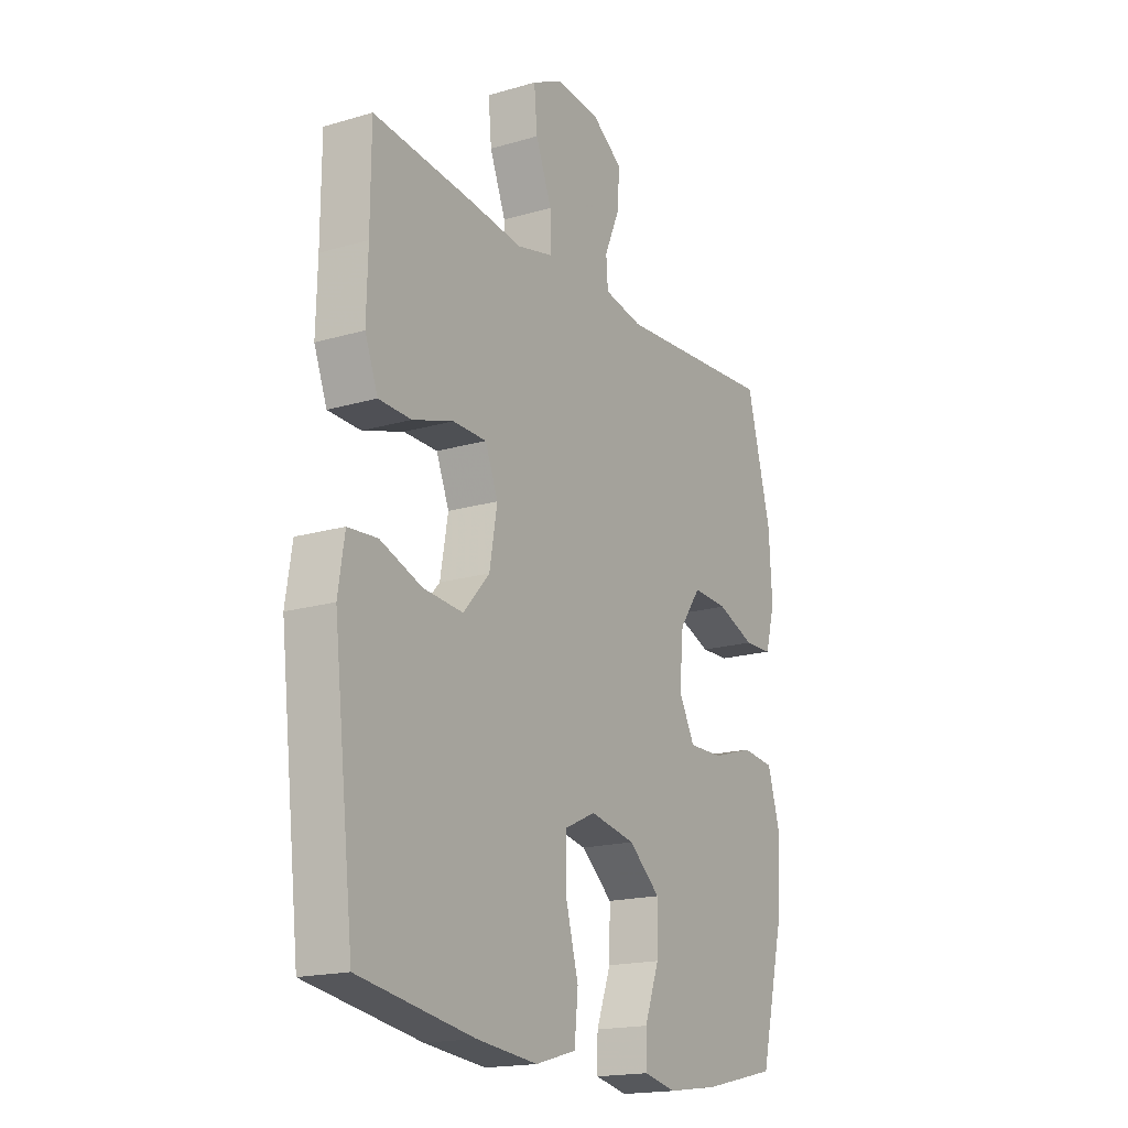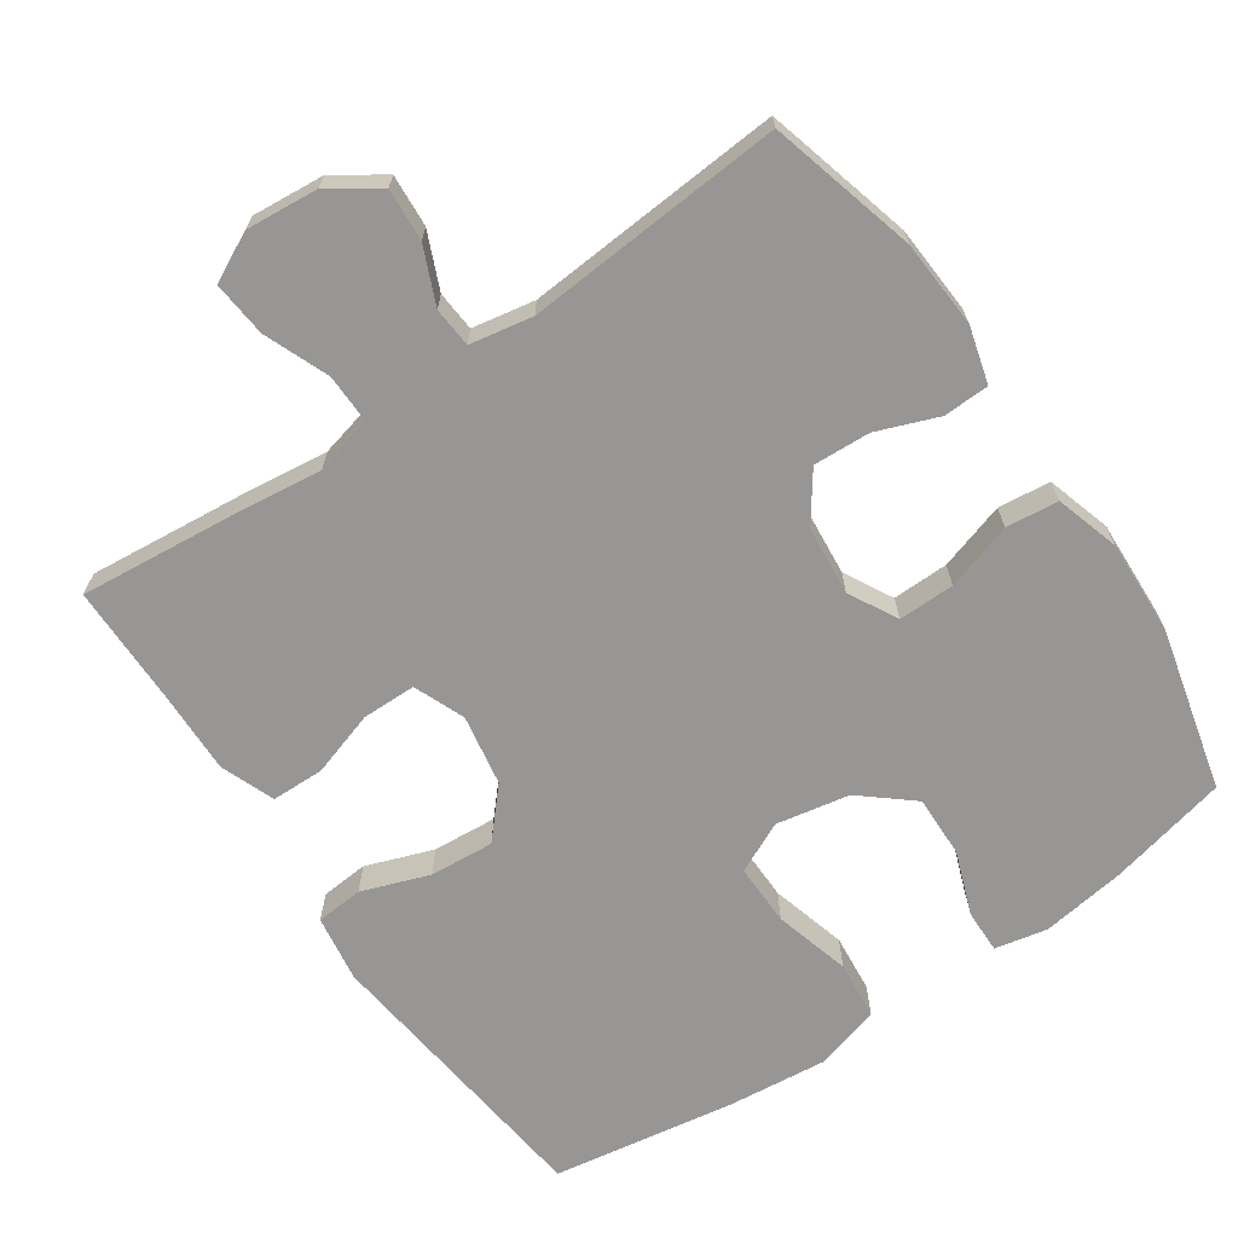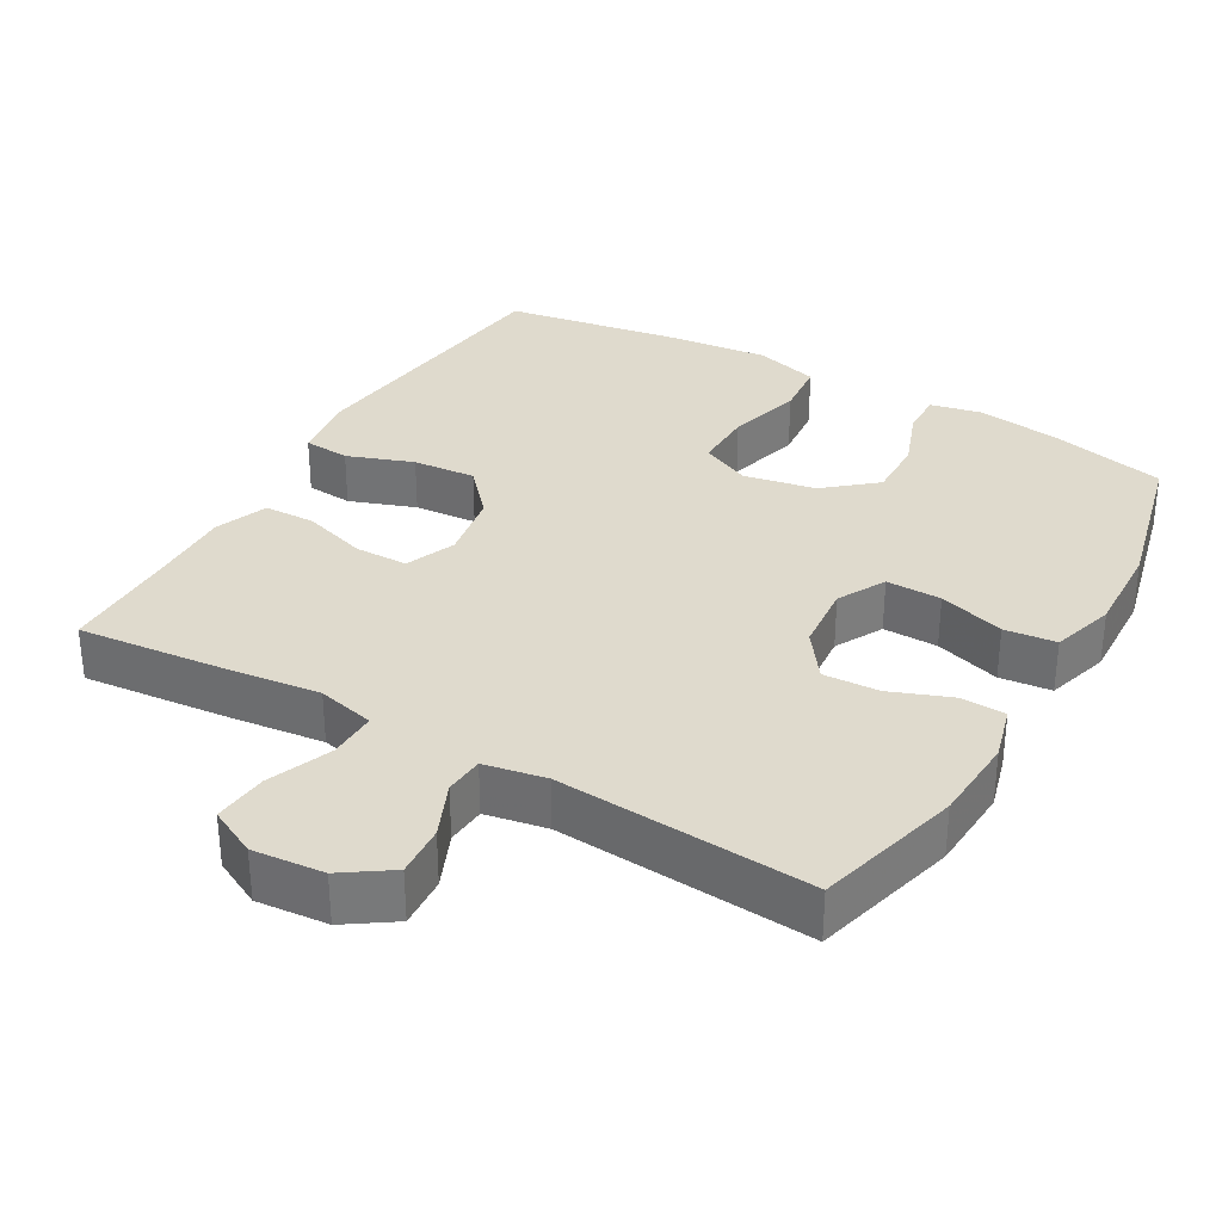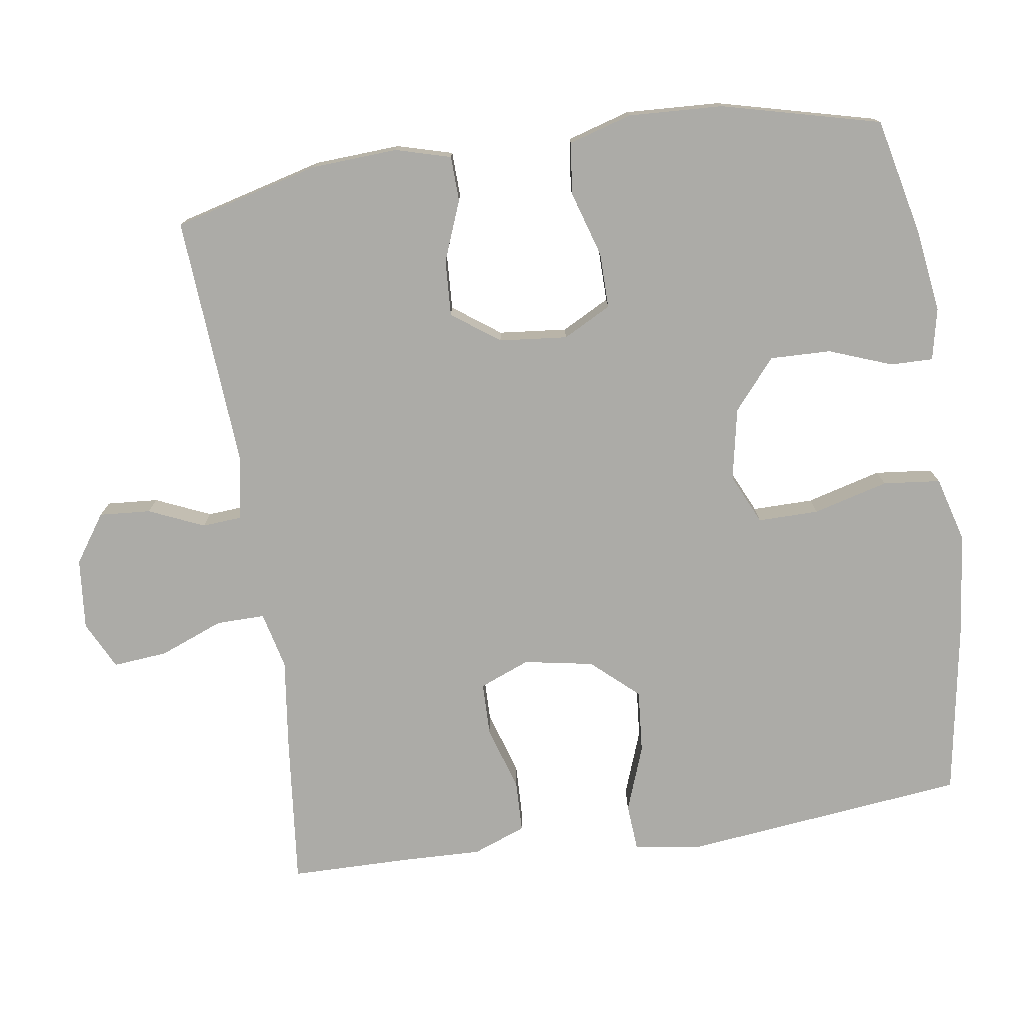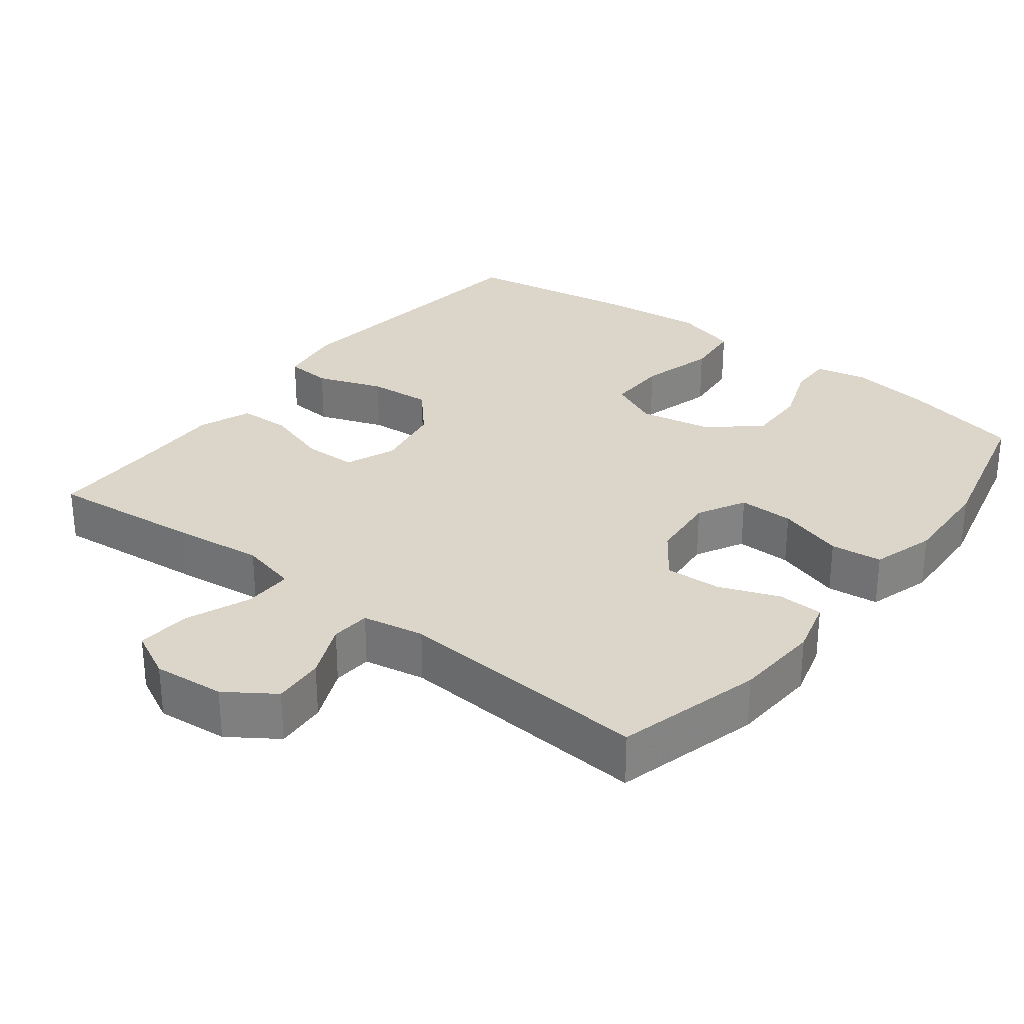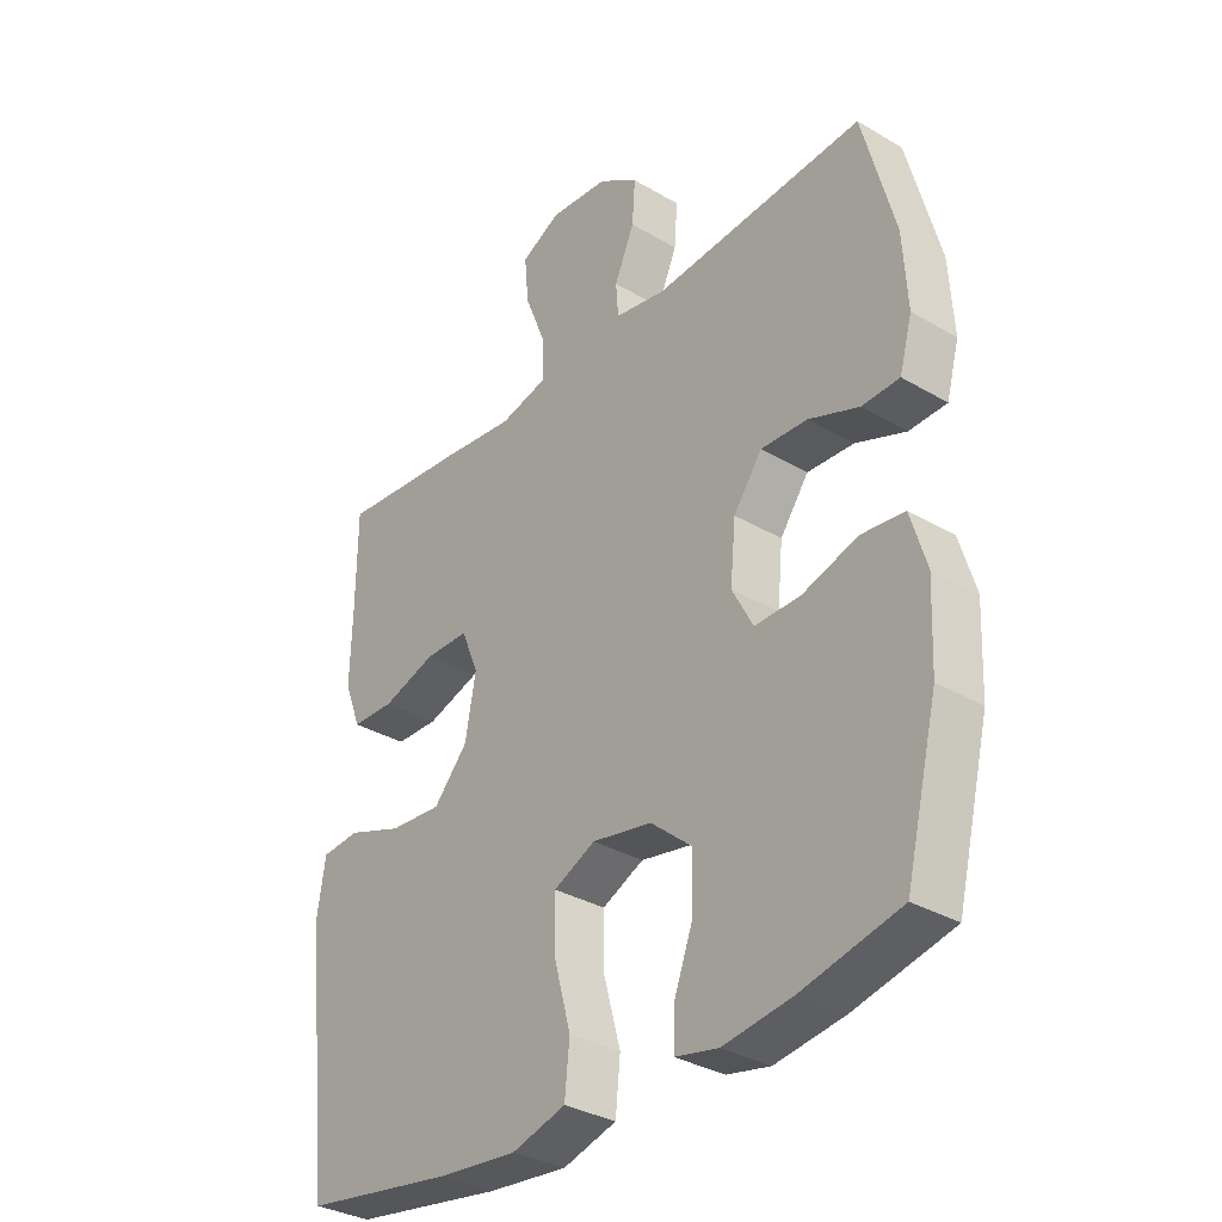
<metadata>
{"format":"obj","ext":"obj","renderer":"f3d","projection":"perspective","resolution":1024,"background":"white","views":[{"elev":-17.9,"azim":-60.1,"up":"+Z"},{"elev":-67.9,"azim":34.5,"up":"+Y"},{"elev":32.6,"azim":30.0,"up":"+Y"},{"elev":-76.2,"azim":98.3,"up":"+Y"},{"elev":29.7,"azim":37.8,"up":"+Y"},{"elev":-33.3,"azim":51.1,"up":"+Z"}]}
</metadata>
<code>
v -0.5 0.07 -0.5
v -0.545 0.07 -0.108
v -0.531 0.07 -0.018
v -0.467 0.07 -0.013
v -0.376 0.07 -0.046
v -0.289 0.07 -0.053
v -0.232 0.07 0.011
v -0.215 0.07 0.107
v -0.243 0.07 0.176
v -0.316 0.07 0.177
v -0.405 0.07 0.149
v -0.476 0.07 0.151
v -0.504 0.07 0.224
v -0.501 0.07 0.337
v -0.5 0.07 0.5
v -0.29 0.07 0.479
v -0.167 0.07 0.464
v -0.088 0.07 0.483
v -0.089 0.07 0.55
v -0.124 0.07 0.638
v -0.131 0.07 0.713
v -0.065 0.07 0.746
v 0.033 0.07 0.737
v 0.099 0.07 0.692
v 0.094 0.07 0.621
v 0.061 0.07 0.545
v 0.065 0.07 0.491
v 0.15 0.07 0.475
v 0.5 0.07 0.5
v 0.553 0.07 0.3
v 0.56 0.07 0.181
v 0.539 0.07 0.105
v 0.477 0.07 0.103
v 0.394 0.07 0.135
v 0.317 0.07 0.139
v 0.27 0.07 0.074
v 0.261 0.07 -0.02
v 0.296 0.07 -0.086
v 0.372 0.07 -0.085
v 0.463 0.07 -0.057
v 0.534 0.07 -0.065
v 0.56 0.07 -0.152
v 0.554 0.07 -0.282
v 0.5 0.07 -0.5
v 0.338 0.07 -0.537
v 0.224 0.07 -0.553
v 0.153 0.07 -0.538
v 0.154 0.07 -0.479
v 0.186 0.07 -0.393
v 0.188 0.07 -0.309
v 0.119 0.07 -0.251
v 0.02 0.07 -0.232
v -0.049 0.07 -0.264
v -0.048 0.07 -0.348
v -0.02 0.07 -0.451
v -0.028 0.07 -0.53
v -0.117 0.07 -0.555
v -0.25 0.07 -0.541
v -0.5 0 -0.5
v -0.545 0 -0.108
v -0.531 0 -0.018
v -0.467 0 -0.013
v -0.376 0 -0.046
v -0.289 0 -0.053
v -0.232 0 0.011
v -0.215 0 0.107
v -0.243 0 0.176
v -0.316 0 0.177
v -0.405 0 0.149
v -0.476 0 0.151
v -0.504 0 0.224
v -0.501 0 0.337
v -0.5 0 0.5
v -0.29 0 0.479
v -0.167 0 0.464
v -0.088 0 0.483
v -0.089 0 0.55
v -0.124 0 0.638
v -0.131 0 0.713
v -0.065 0 0.746
v 0.033 0 0.737
v 0.099 0 0.692
v 0.094 0 0.621
v 0.061 0 0.545
v 0.065 0 0.491
v 0.15 0 0.475
v 0.5 0 0.5
v 0.553 0 0.3
v 0.56 0 0.181
v 0.539 0 0.105
v 0.477 0 0.103
v 0.394 0 0.135
v 0.317 0 0.139
v 0.27 0 0.074
v 0.261 0 -0.02
v 0.296 0 -0.086
v 0.372 0 -0.085
v 0.463 0 -0.057
v 0.534 0 -0.065
v 0.56 0 -0.152
v 0.554 0 -0.282
v 0.5 0 -0.5
v 0.338 0 -0.537
v 0.224 0 -0.553
v 0.153 0 -0.538
v 0.154 0 -0.479
v 0.186 0 -0.393
v 0.188 0 -0.309
v 0.119 0 -0.251
v 0.02 0 -0.232
v -0.049 0 -0.264
v -0.048 0 -0.348
v -0.02 0 -0.451
v -0.028 0 -0.53
v -0.117 0 -0.555
v -0.25 0 -0.541
f 3 4 5
f 2 3 5
f 1 2 5
f 58 1 5
f 57 58 5
f 56 57 5
f 55 56 5
f 54 55 5
f 53 54 5 6
f 52 53 6 7
f 51 52 7 8
f 50 51 8 9
f 47 48 49
f 46 47 49
f 45 46 49
f 44 45 49
f 43 44 49
f 42 43 49
f 41 42 49
f 40 41 49
f 39 40 49
f 38 39 49 50
f 37 38 50 9
f 32 33 34
f 31 32 34
f 30 31 34
f 29 30 34
f 28 29 34
f 27 28 34 35
f 24 25 26
f 23 24 26
f 22 23 26
f 21 22 26
f 20 21 26
f 19 20 26
f 18 19 26 27
f 27 35 36
f 18 27 36
f 17 18 36
f 36 37 9
f 17 36 9
f 16 17 9
f 15 16 9
f 14 15 9
f 13 14 9 10
f 10 11 12 13
f 63 62 61
f 63 61 60
f 63 60 59
f 63 59 116
f 63 116 115
f 63 115 114
f 63 114 113
f 63 113 112
f 64 63 112 111
f 65 64 111 110
f 66 65 110 109
f 67 66 109 108
f 107 106 105
f 107 105 104
f 107 104 103
f 107 103 102
f 107 102 101
f 107 101 100
f 107 100 99
f 107 99 98
f 107 98 97
f 108 107 97 96
f 67 108 96 95
f 92 91 90
f 92 90 89
f 92 89 88
f 92 88 87
f 92 87 86
f 93 92 86 85
f 84 83 82
f 84 82 81
f 84 81 80
f 84 80 79
f 84 79 78
f 84 78 77
f 85 84 77 76
f 94 93 85
f 94 85 76
f 94 76 75
f 67 95 94
f 67 94 75
f 67 75 74
f 67 74 73
f 67 73 72
f 68 67 72 71
f 71 70 69 68
f 1 59 60 2
f 2 60 61 3
f 3 61 62 4
f 4 62 63 5
f 5 63 64 6
f 6 64 65 7
f 7 65 66 8
f 8 66 67 9
f 9 67 68 10
f 10 68 69 11
f 11 69 70 12
f 12 70 71 13
f 13 71 72 14
f 14 72 73 15
f 15 73 74 16
f 16 74 75 17
f 17 75 76 18
f 18 76 77 19
f 19 77 78 20
f 20 78 79 21
f 21 79 80 22
f 22 80 81 23
f 23 81 82 24
f 24 82 83 25
f 25 83 84 26
f 26 84 85 27
f 27 85 86 28
f 28 86 87 29
f 29 87 88 30
f 30 88 89 31
f 31 89 90 32
f 32 90 91 33
f 33 91 92 34
f 34 92 93 35
f 35 93 94 36
f 36 94 95 37
f 37 95 96 38
f 38 96 97 39
f 39 97 98 40
f 40 98 99 41
f 41 99 100 42
f 42 100 101 43
f 43 101 102 44
f 44 102 103 45
f 45 103 104 46
f 46 104 105 47
f 47 105 106 48
f 48 106 107 49
f 49 107 108 50
f 50 108 109 51
f 51 109 110 52
f 52 110 111 53
f 53 111 112 54
f 54 112 113 55
f 55 113 114 56
f 56 114 115 57
f 57 115 116 58
f 58 116 59 1

</code>
